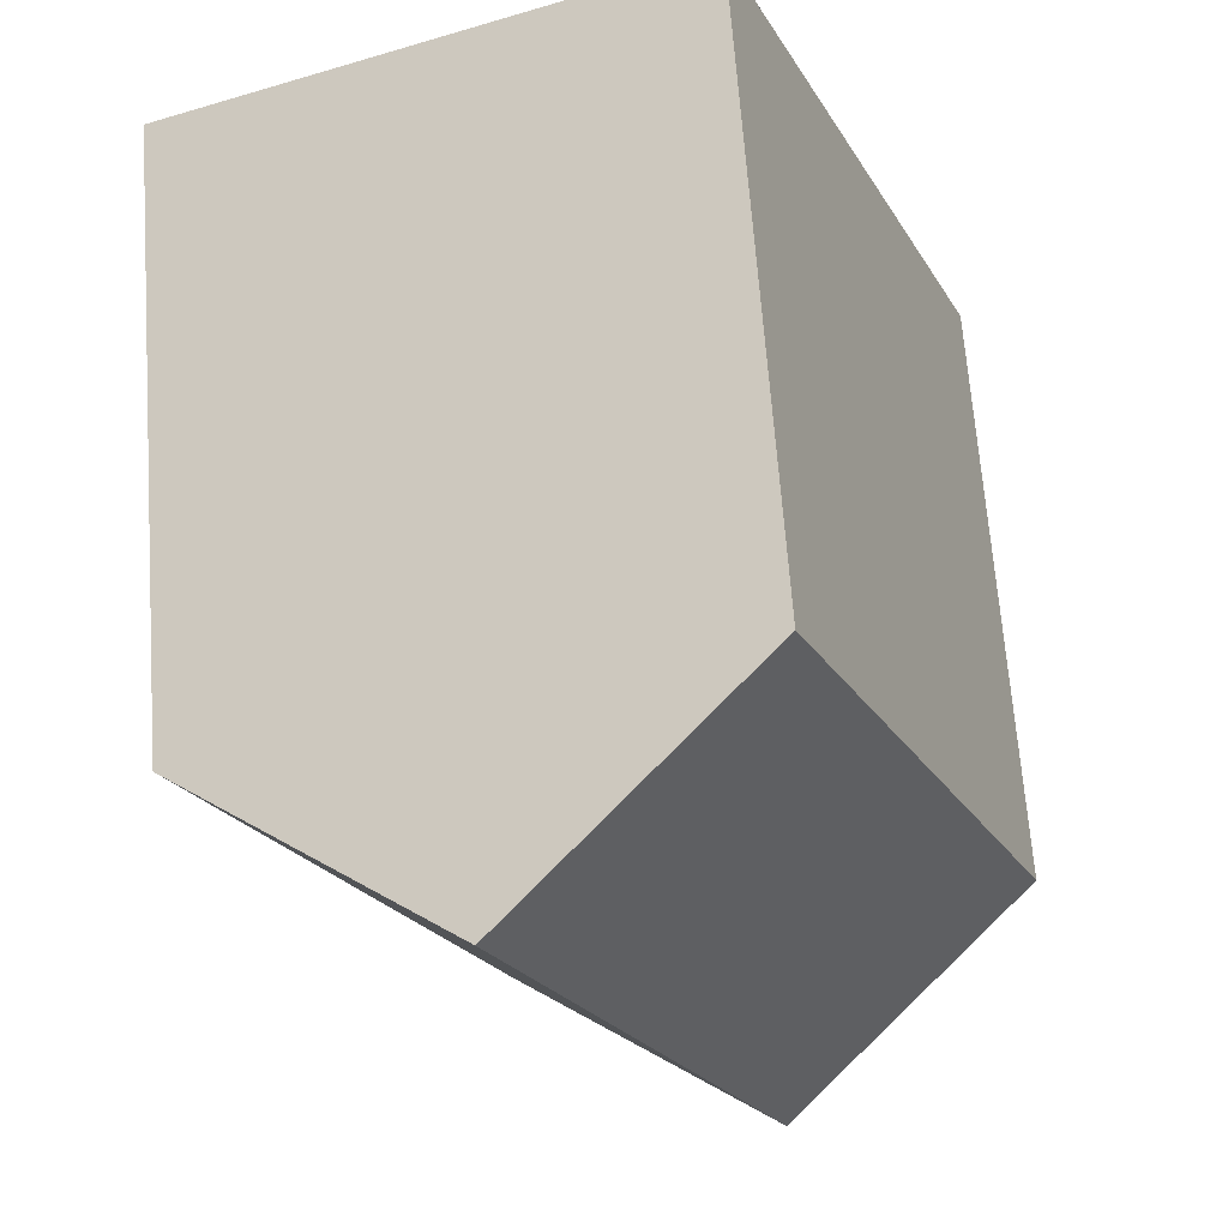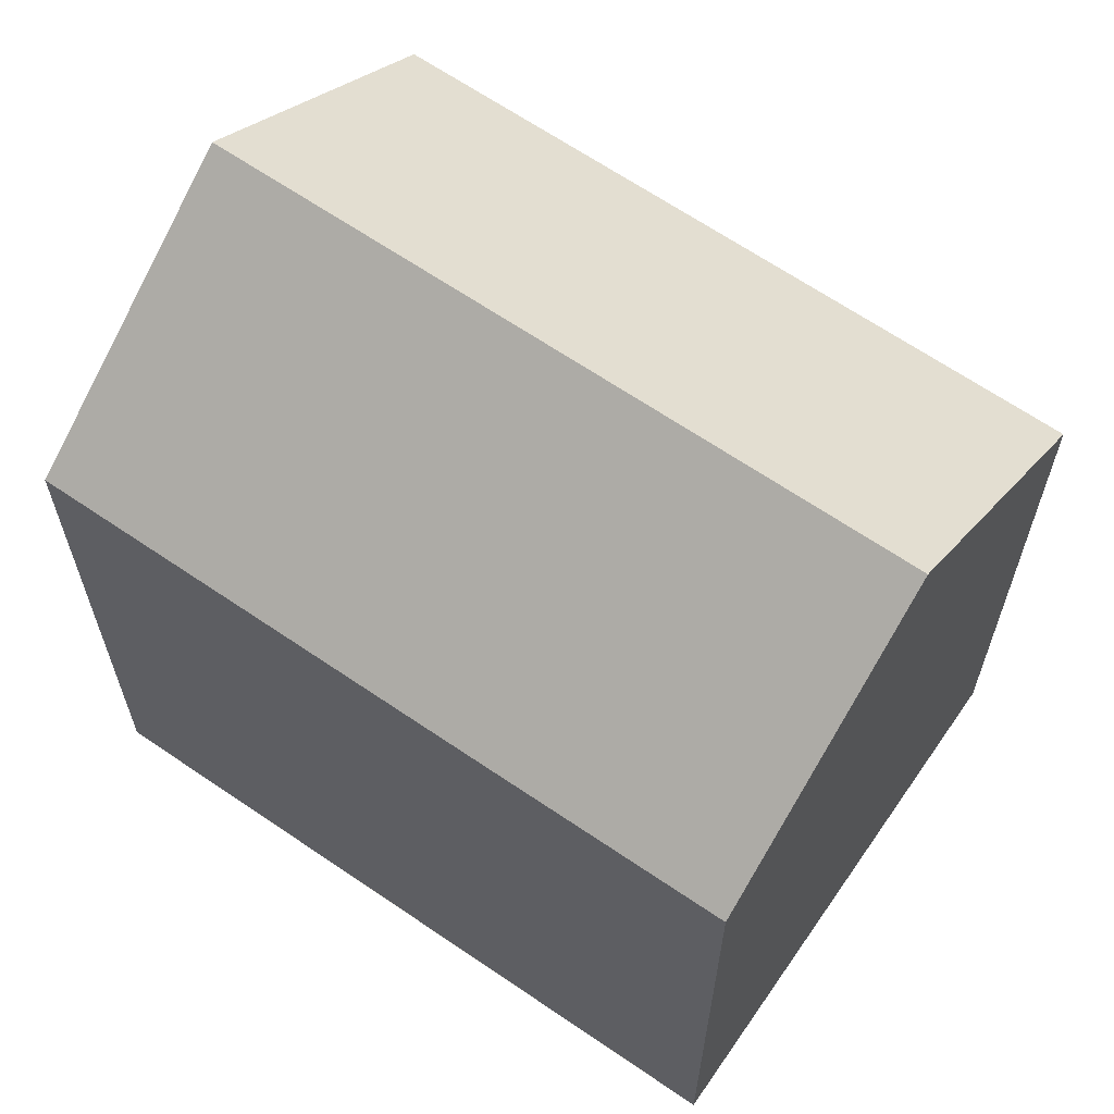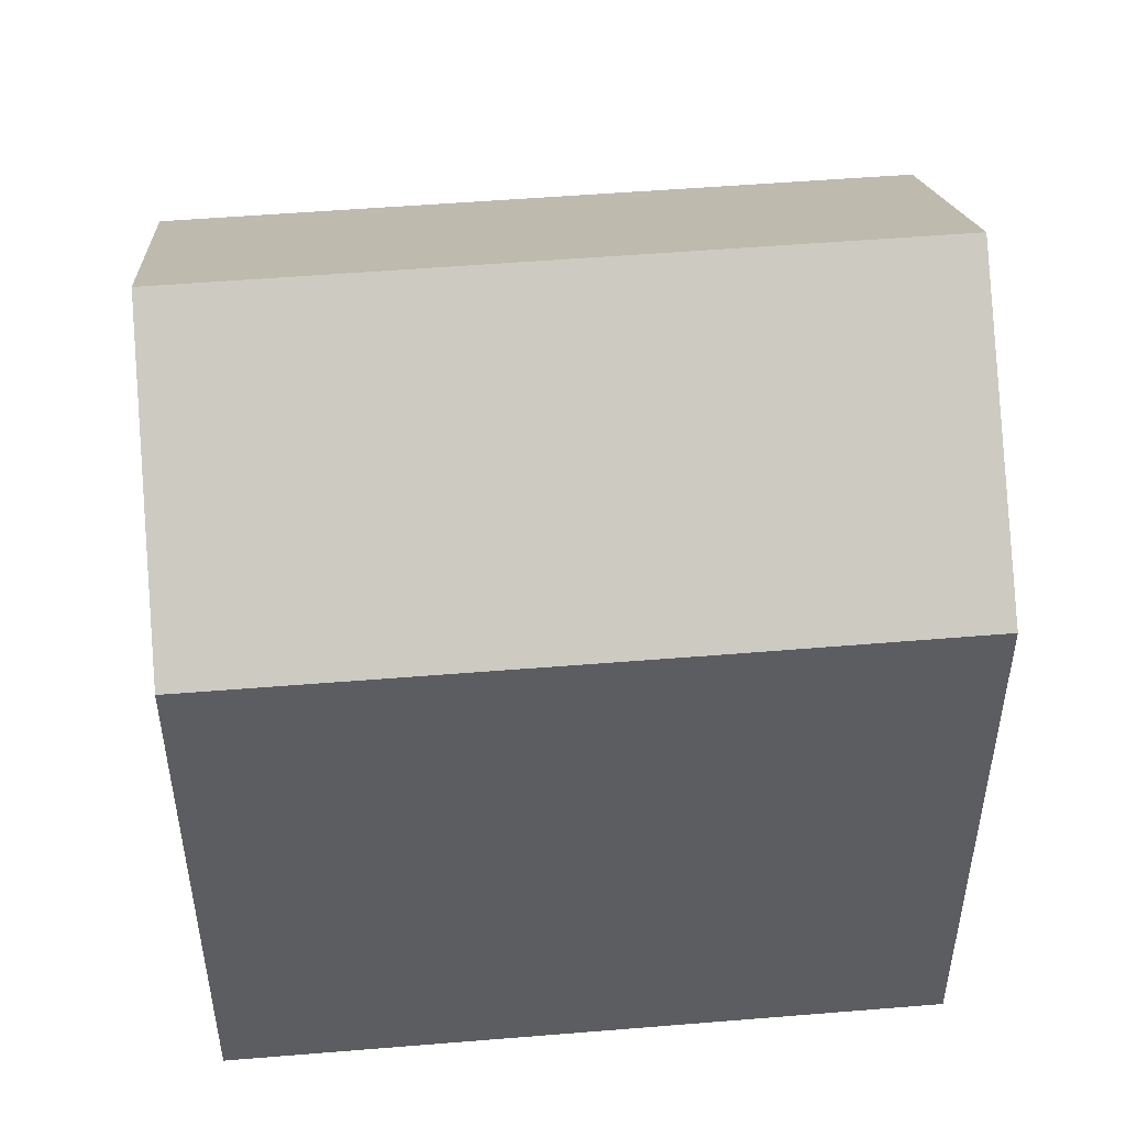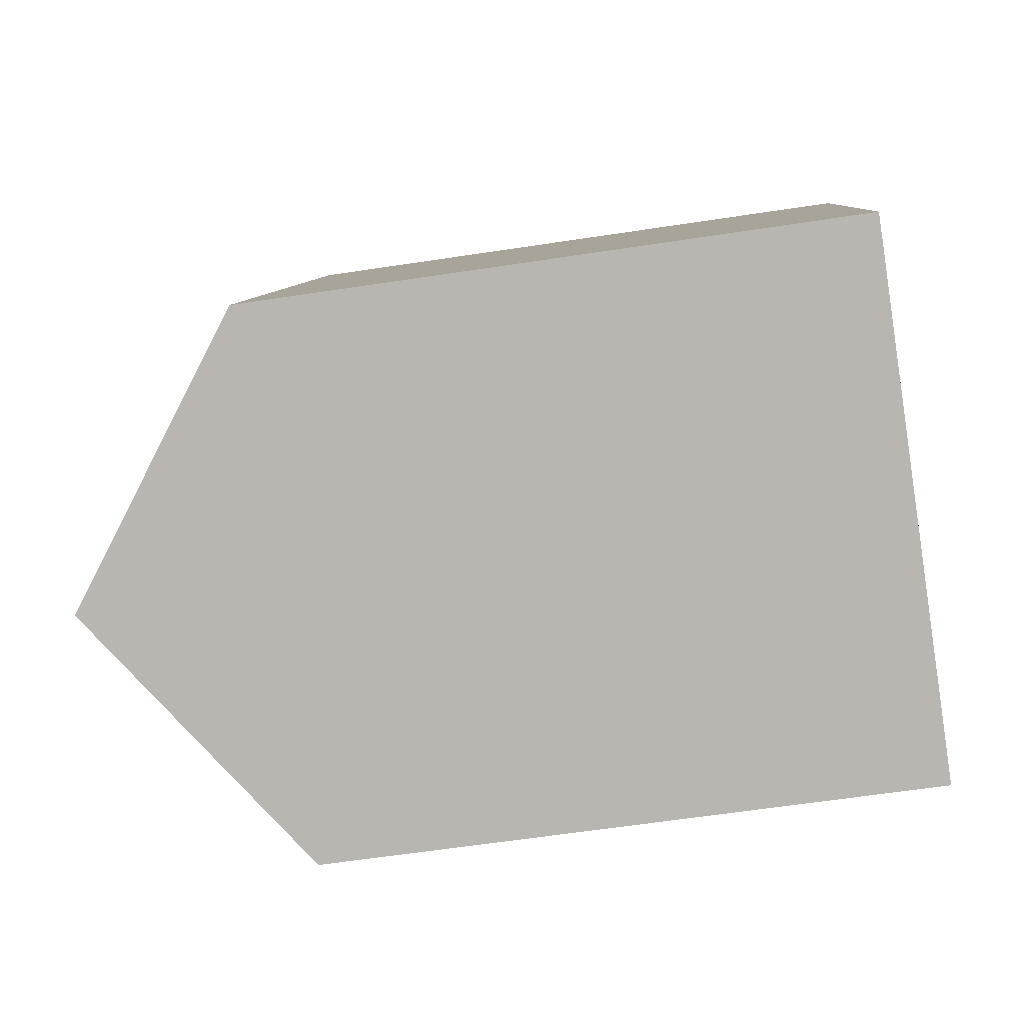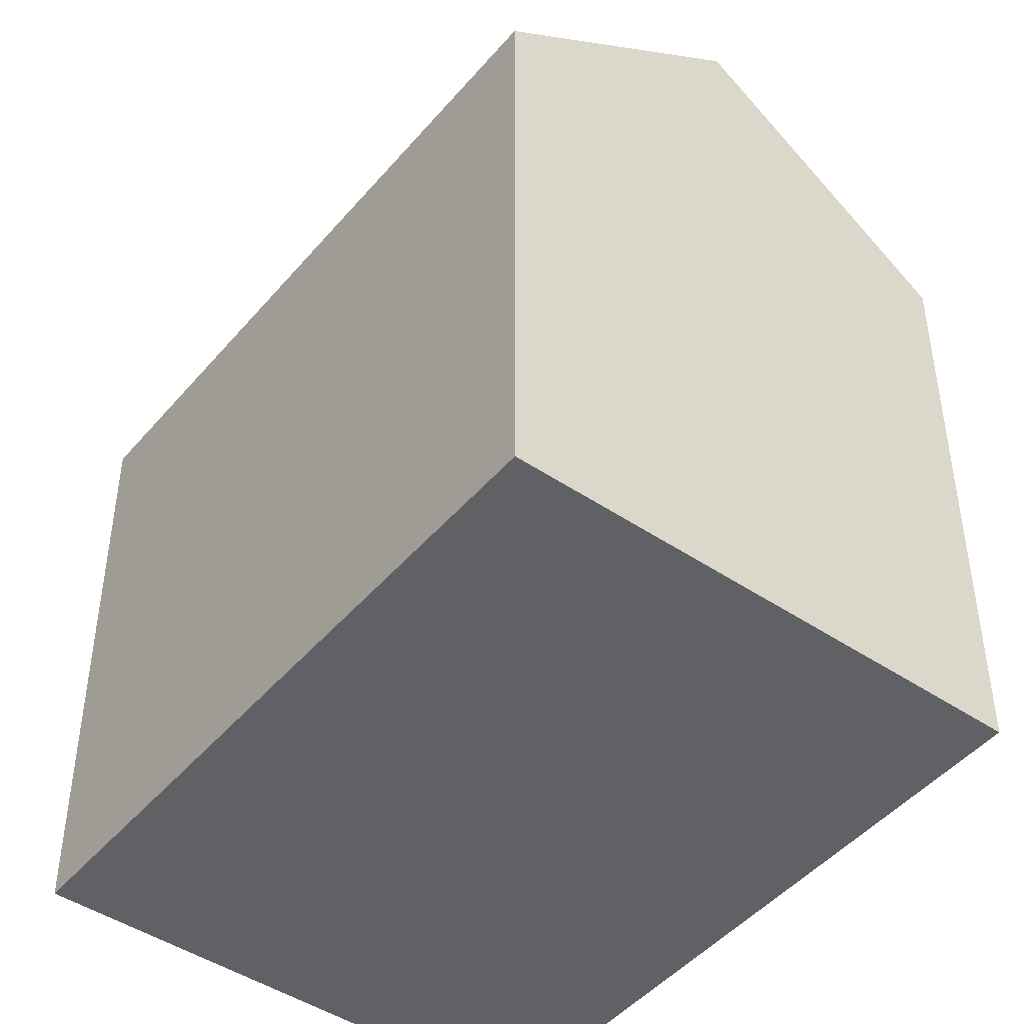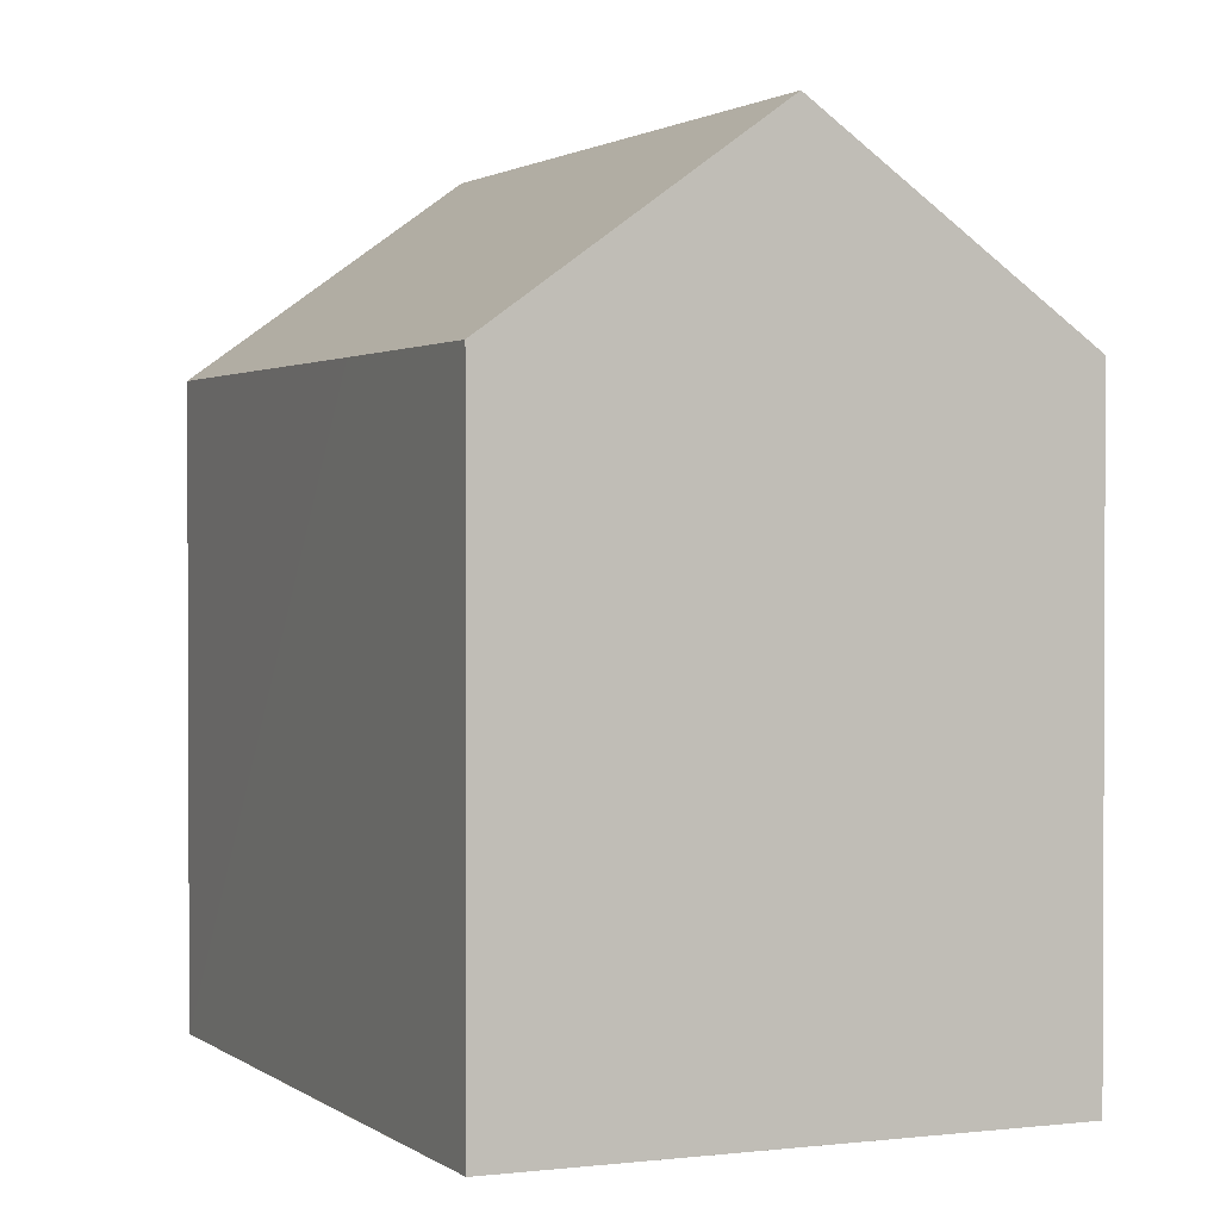
<metadata>
{"format":"obj","ext":"obj","renderer":"f3d","projection":"perspective","resolution":1024,"background":"white","views":[{"elev":66.9,"azim":175.8,"up":"+Z"},{"elev":65.3,"azim":146.8,"up":"+Y"},{"elev":51.5,"azim":107.2,"up":"+Y"},{"elev":-60.5,"azim":-81.1,"up":"+Z"},{"elev":-46.3,"azim":164.5,"up":"+Y"},{"elev":1.5,"azim":178.4,"up":"+Y"}]}
</metadata>
<code>
v  6.428 20.55 -2.622
v  15.39 15.57 0.864
v  12.88 15.57 -5.251
v  13.31 20.55 14.16
v  19.78 15.57 11.58
v  6.804 15.54 16.76
v  0.57 16.03 -0.233
v  0 15.59 9.545e-16
v  7.266 15.9 16.57
v  12.88 3.215e-16 -5.251
v  0 0 0
v  6.428 1.606e-16 -2.622
v  0.57 1.427e-17 -0.233
v  6.804 -1.026e-15 16.76
v  19.78 -7.091e-16 11.58
v  7.266 -1.015e-15 16.57
v  13.31 -8.67e-16 14.16
v  15.39 -5.29e-17 0.864
g defaultobject
f 1 2 3
f 2 1 4
f 2 4 5
f 6 7 8
f 7 6 1
f 1 6 4
f 4 6 9
f 10 1 3
f 1 10 7
f 7 10 8
f 8 10 11
f 11 10 12
f 11 12 13
f 11 6 8
f 6 11 14
f 9 5 4
f 5 9 6
f 5 6 14
f 5 14 15
f 15 14 16
f 15 16 17
f 15 2 5
f 2 15 3
f 3 15 10
f 10 15 18
f 18 12 10
f 12 18 13
f 13 18 11
f 11 18 14
f 14 18 17
f 17 18 15
f 14 17 16

</code>
